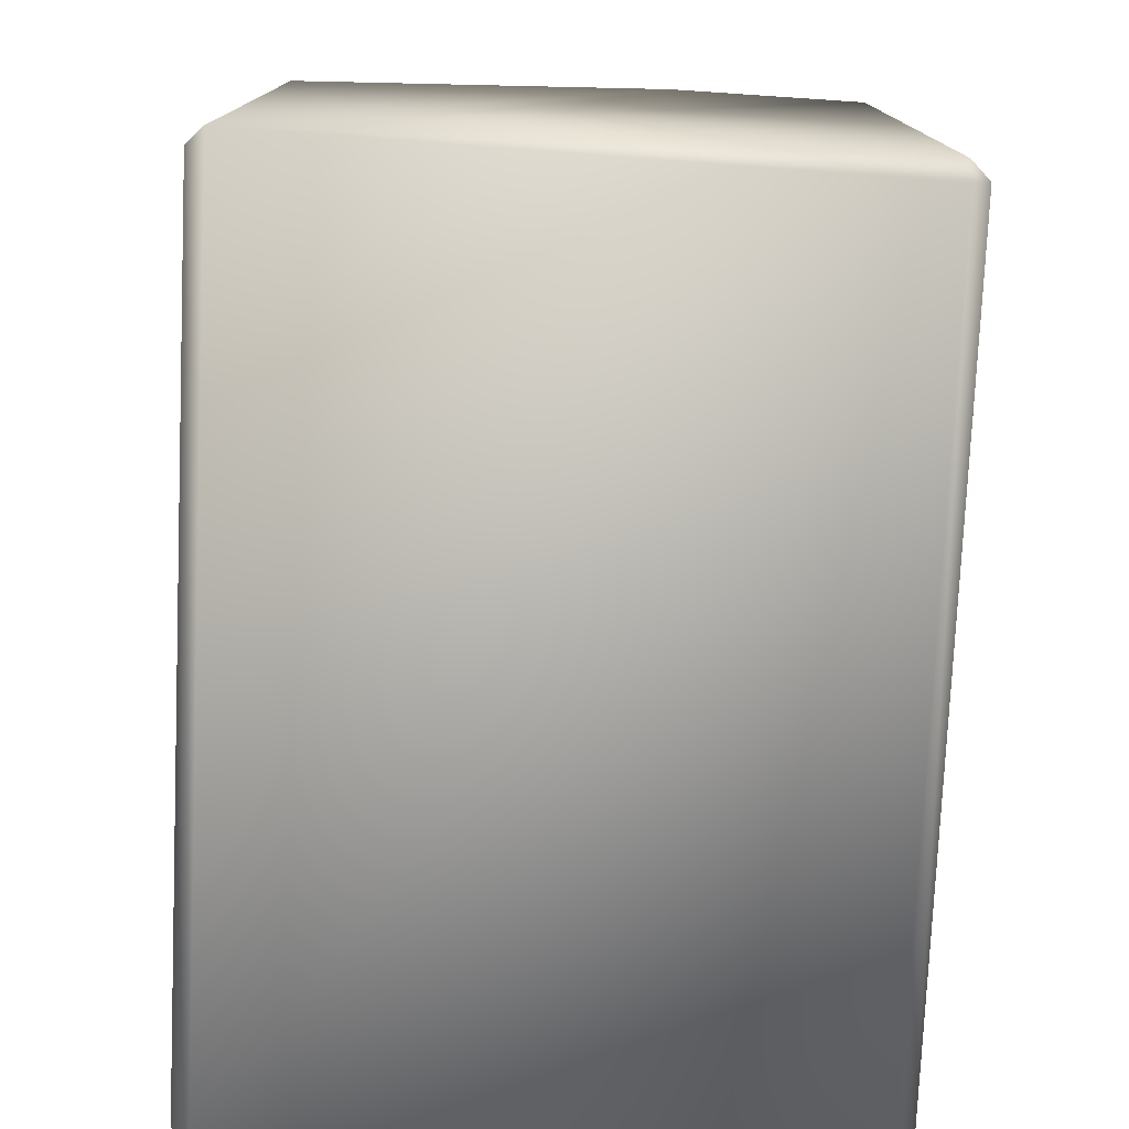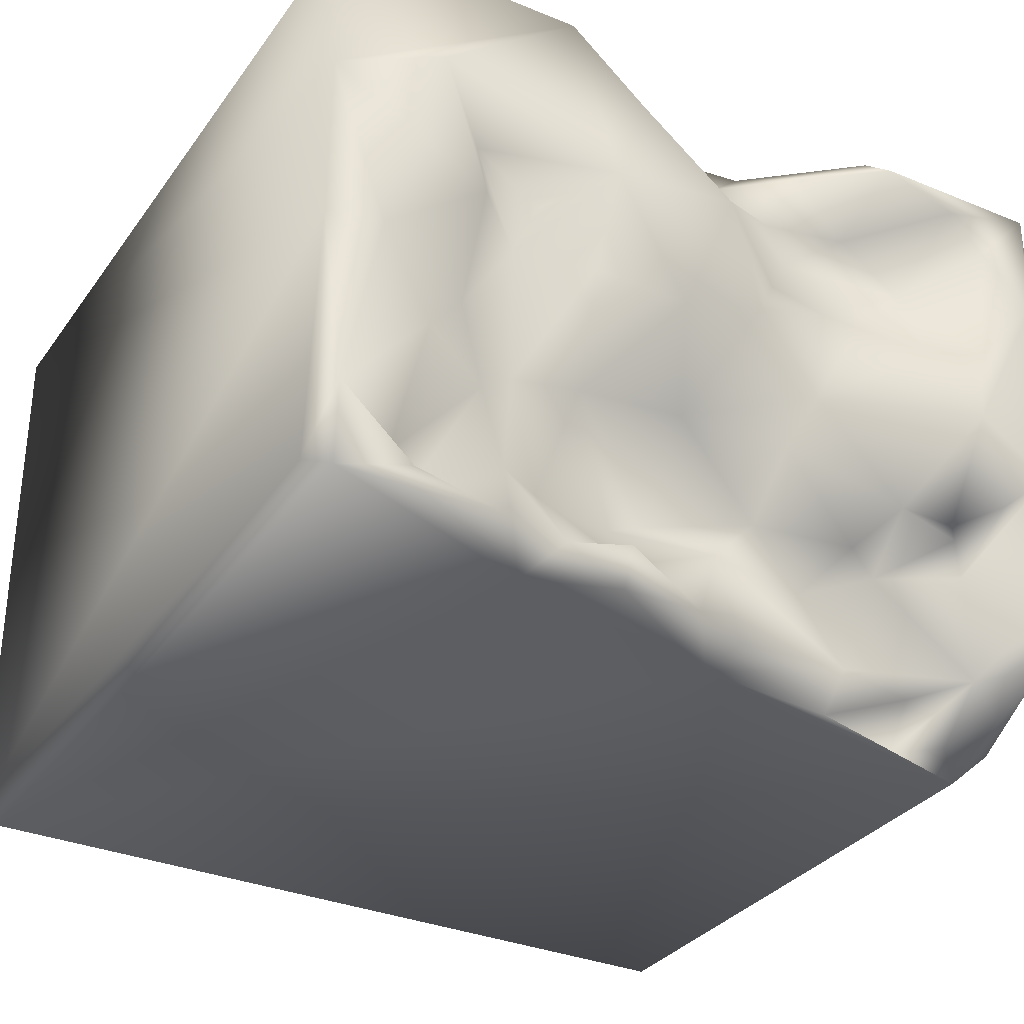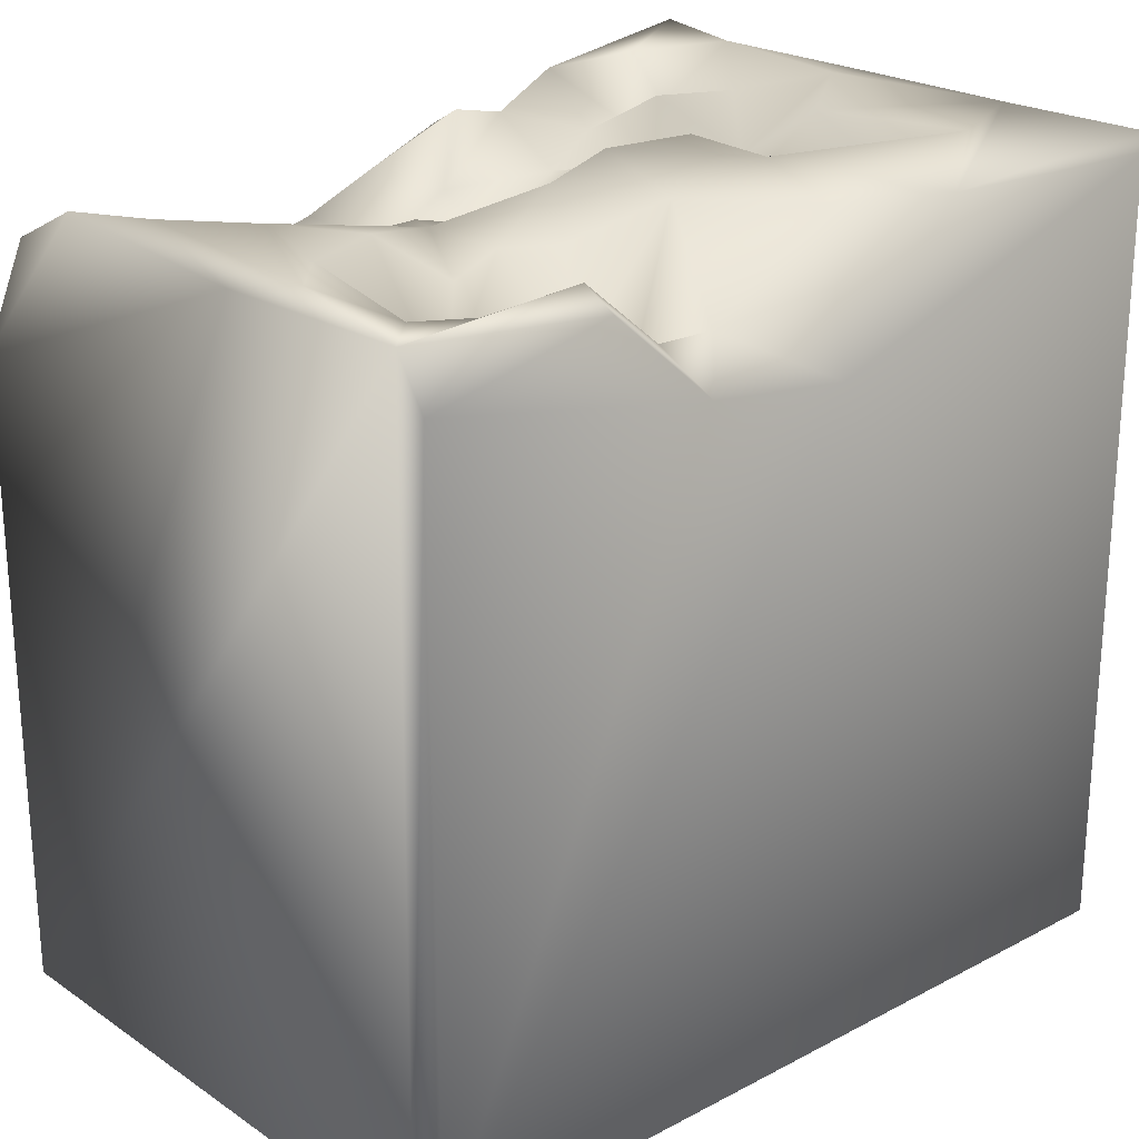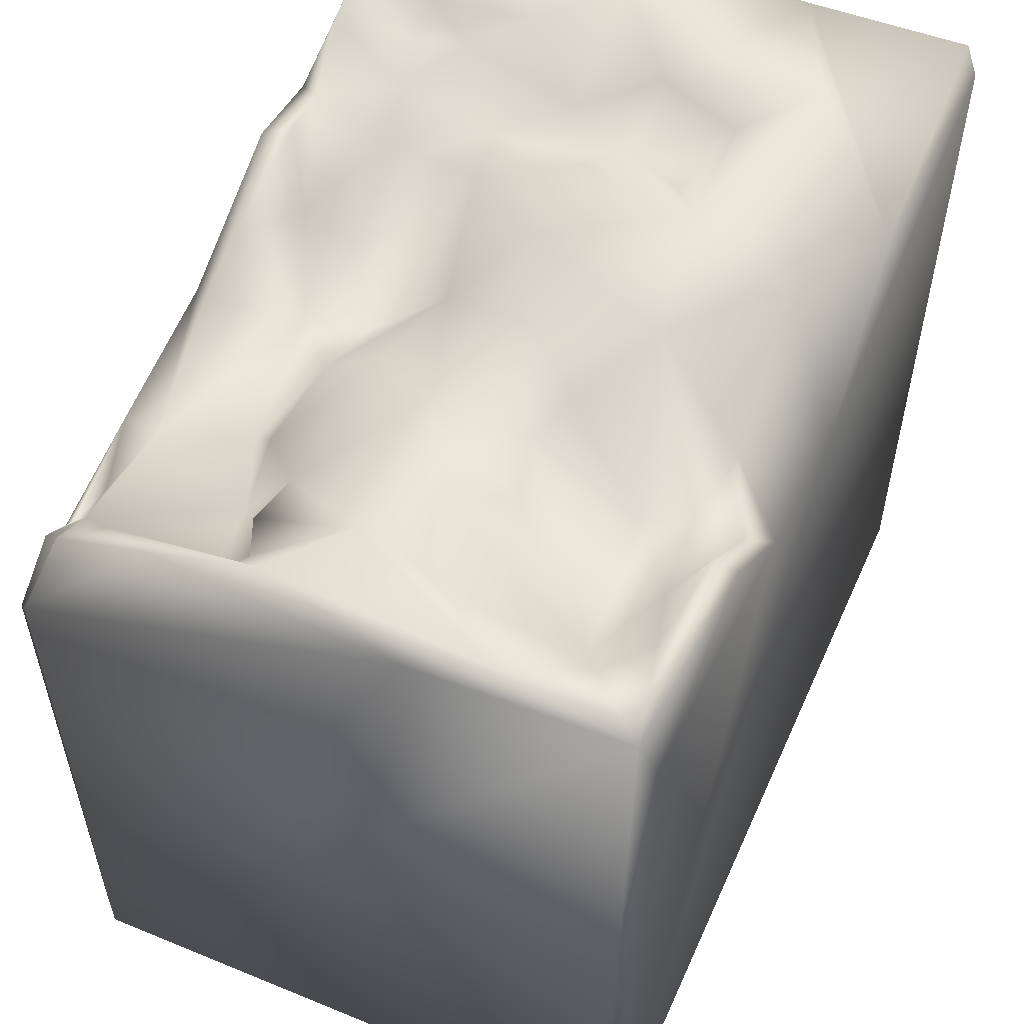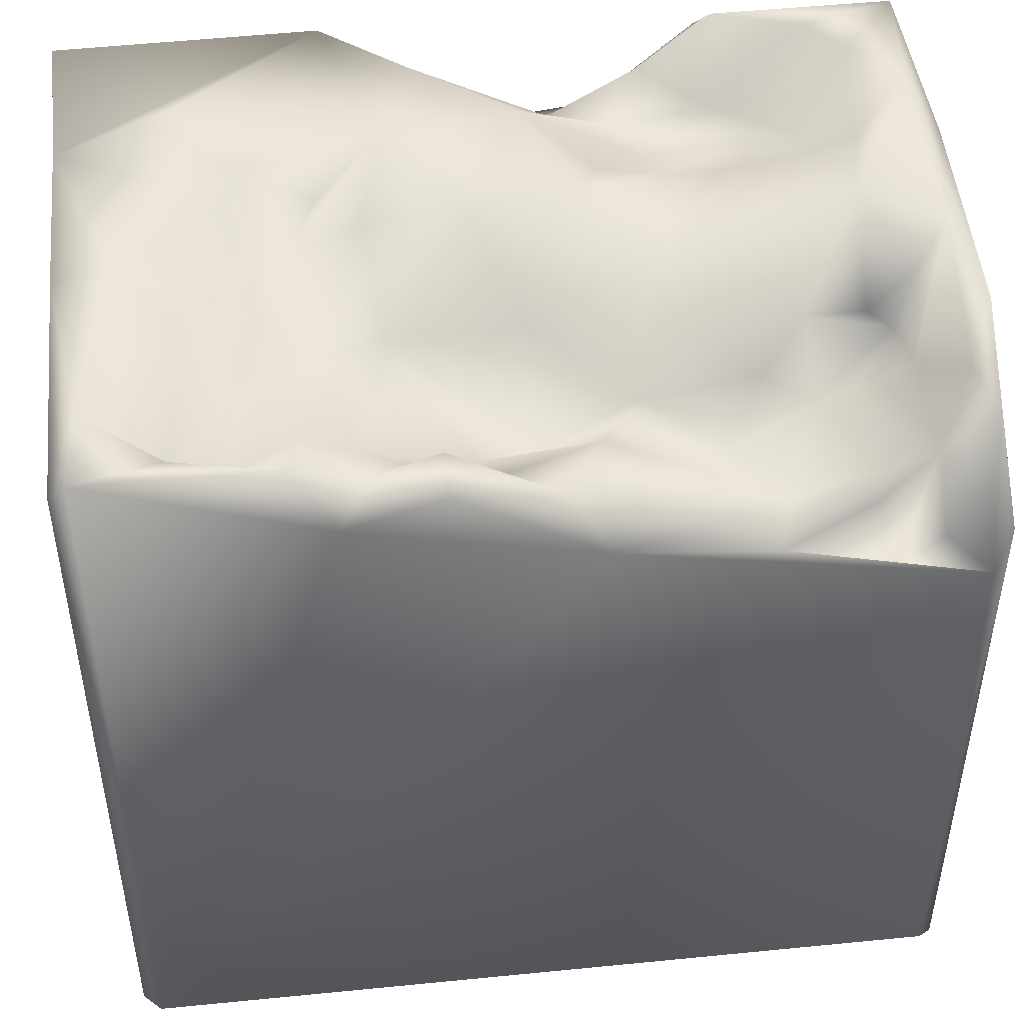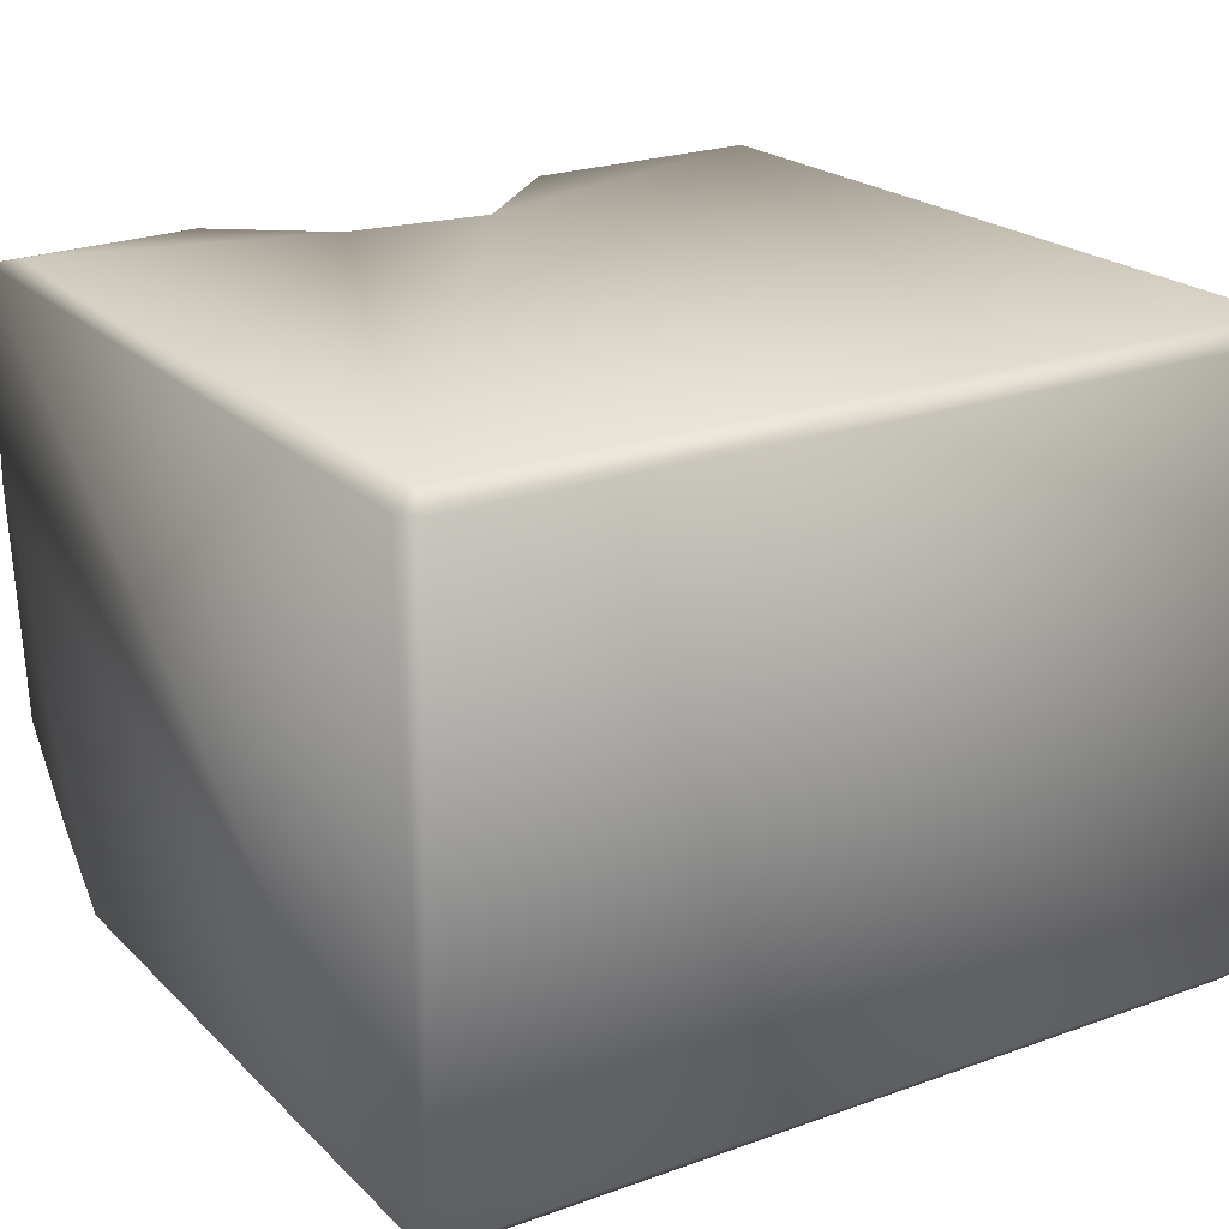
<metadata>
{"format":"obj","ext":"obj","renderer":"f3d","projection":"perspective","resolution":1024,"background":"white","views":[{"elev":-76.9,"azim":-92.6,"up":"+Y"},{"elev":-32.8,"azim":149.7,"up":"+Z"},{"elev":24.1,"azim":-40.9,"up":"+Y"},{"elev":55.0,"azim":-66.0,"up":"+Y"},{"elev":46.7,"azim":173.6,"up":"+Y"},{"elev":21.6,"azim":-32.2,"up":"+Z"}]}
</metadata>
<code>
o Liquid_Domain
v -8.134 -8.756 6.217
v -8.487 -8.756 5.864
v -8.134 -9.109 5.864
v 8.134 -8.756 6.217
v 8.487 -8.756 -5.864
v 8.484 -9.105 5.864
v 8.134 -9.109 -5.864
v -8.484 -9.103 -5.864
v -8.134 -8.756 -6.217
v 8.134 -8.756 -6.217
v -8.476 3.664 -5.801
v 8.47 7.062 5.879
v 8.45 6.507 -5.889
v -8.132 5.835 6.213
v 0.6122 4.284 6.198
v -8.112 2.978 -6.21
v -1.099 4.31 -6.178
v -8.387 6.897 5.919
v -2.32 4.66 6.17
v 3.651 5.448 -6.194
v -4.168 3.942 -6.114
v -7.111 3.979 -6.105
v -6.251 3.3 -6.127
v -8.481 6.758 1.83
v -8.054 4.567 -5.485
v 3.236 6.975 6.09
v -0.1983 3.717 -2.931
v 1.069 4.449 -3.814
v -3.631 4.031 -3.61
v 1.754 5.959 -6.092
v 8.031 6.788 6.208
v 8.422 6.971 2.652
v 8.43 6.893 -0.8512
v -5.336 4.368 -2.885
v -5.963 4.287 -5.455
v -2.077 4.794 -2.869
v -1.206 4.687 -3.773
v -4.417 4.334 -5.213
v 1.037 5.03 -4.872
v -1.596 4.836 -5.687
v -0.294 5.406 -5.662
v -4.406 6.539 6.118
v -1.268 5.292 4.999
v -4.564 5.311 4.926
v -2.746 5.092 4.777
v -6.09 5.155 4.14
v -3.127 5.02 3.869
v -6.912 5.192 -1.905
v -5.213 5.661 -1.926
v -4.242 5.139 -2.884
v -7.091 5.093 -5.112
v 3.131 5.18 -4.105
v 8.106 7.054 -6.174
v -3.218 5.727 5.818
v 1.5 6.832 4.838
v -4.199 6.007 1.986
v -3.078 6.272 1.736
v -0.1014 5.346 -1.289
v -2.23 5.84 -1.568
v -7.326 6.335 -1.587
v -6.311 5.828 -2.101
v -7.224 4.922 -2.574
v 4.149 5.796 -4.203
v -7.744 6.217 -4.147
v 2.998 6.084 -5.551
v 5.742 5.47 -4.769
v 1.787 6.372 -5.403
v -6.458 6.788 5.461
v -4.67 7.011 5.729
v -0.4564 6.935 3.112
v -1.915 6.179 2.055
v 4.098 6.032 0.6241
v 5.062 5.811 -0.856
v 2.54 5.824 -1.923
v -8.261 6.833 -3.071
v 5.028 6.525 -3.204
v -8.113 5.907 -4.974
v -6.782 6.818 1.738
v -5.271 6.841 1.214
v 3.576 6.092 1.848
v 5.118 6.439 2.424
v -2.891 6.121 -0.3276
v 3.901 5.625 -2.049
v 6.5 5.871 -4.653
v 7.99 6.941 -4.337
v 6.456 6.766 -5.491
v 4.494 6.668 -5.826
v -7.281 6.713 4.723
v -1.12 6.8 0.7856
v 7.332 7.061 -0.7511
v 6.151 6.627 -2.266
v -8.079 7.085 3.28
v 6.143 7.053 3.778
v 2.271 7.026 2.596
v 5.225 7.012 0.8808
v 0.7691 6.922 0.07929
v 2.76 6.85 0.1612
v -6.462 6.967 -0.01164
v -7.886 7.068 -1.123
f 3 1 2
f 1 3 4
f 3 6 4
f 7 5 6
f 8 3 2
f 7 3 8
f 6 3 7
f 7 8 9
f 10 7 9
f 5 7 10
f 8 11 9
f 12 4 6
f 13 5 10
f 1 14 2
f 10 9 16
f 4 15 1
f 9 11 16
f 10 16 17
f 2 14 18
f 1 15 19
f 2 18 8
f 10 17 20
f 53 13 10
f 16 23 21
f 17 16 21
f 10 20 53
f 16 22 23
f 1 19 14
f 11 25 16
f 24 11 8
f 35 21 23
f 22 16 25
f 20 17 30
f 4 31 15
f 18 24 8
f 6 5 33
f 37 36 27
f 37 27 28
f 36 37 29
f 29 38 34
f 37 38 29
f 22 25 51
f 22 51 23
f 51 35 23
f 38 21 35
f 38 17 21
f 19 42 14
f 32 6 33
f 62 48 34
f 29 34 50
f 50 36 29
f 51 62 34
f 34 38 51
f 28 39 37
f 39 41 37
f 38 37 40
f 41 40 37
f 5 13 33
f 38 35 51
f 40 17 38
f 43 54 19
f 19 15 43
f 47 46 44
f 45 47 44
f 27 36 58
f 58 36 59
f 34 48 49
f 49 50 34
f 59 36 50
f 28 27 74
f 51 64 62
f 52 28 74
f 52 39 28
f 77 51 25
f 30 17 41
f 17 40 41
f 19 54 42
f 15 31 26
f 43 45 54
f 55 43 15
f 12 6 32
f 54 45 44
f 57 56 46
f 47 57 46
f 60 48 62
f 48 61 49
f 83 52 74
f 52 83 63
f 39 52 65
f 11 77 25
f 64 51 77
f 65 67 39
f 20 30 65
f 26 55 15
f 69 54 44
f 46 88 68
f 44 46 68
f 45 43 70
f 70 47 45
f 71 47 70
f 57 47 71
f 82 58 59
f 89 58 82
f 73 83 72
f 74 27 58
f 48 60 61
f 59 50 49
f 76 83 73
f 99 62 64
f 76 63 83
f 24 75 11
f 75 77 11
f 66 63 76
f 66 87 63
f 52 63 65
f 41 39 67
f 41 67 30
f 31 4 12
f 44 68 69
f 79 78 46
f 46 56 79
f 81 72 80
f 56 57 82
f 73 72 95
f 89 96 58
f 82 49 98
f 96 74 58
f 60 98 61
f 98 49 61
f 82 59 49
f 60 62 99
f 84 66 76
f 65 63 87
f 66 86 87
f 65 30 67
f 87 20 65
f 14 42 18
f 54 69 42
f 70 43 55
f 78 88 46
f 81 80 94
f 89 71 70
f 71 89 57
f 81 95 72
f 97 94 72
f 94 80 72
f 56 82 79
f 89 82 57
f 79 82 98
f 97 72 83
f 95 90 73
f 96 97 74
f 83 74 97
f 98 60 99
f 73 91 76
f 91 73 90
f 33 13 85
f 84 76 91
f 85 84 91
f 64 77 75
f 66 84 86
f 84 85 86
f 53 20 87
f 18 42 69
f 26 31 12
f 69 68 18
f 68 88 18
f 12 32 26
f 18 92 24
f 88 92 18
f 32 93 26
f 26 94 55
f 93 94 26
f 94 70 55
f 81 94 93
f 88 78 92
f 93 95 81
f 94 96 70
f 93 32 95
f 96 89 70
f 97 96 94
f 32 90 95
f 78 98 92
f 92 99 24
f 98 99 92
f 79 98 78
f 33 90 32
f 24 99 75
f 64 75 99
f 90 85 91
f 85 90 33
f 86 85 53
f 85 13 53
f 87 86 53

</code>
